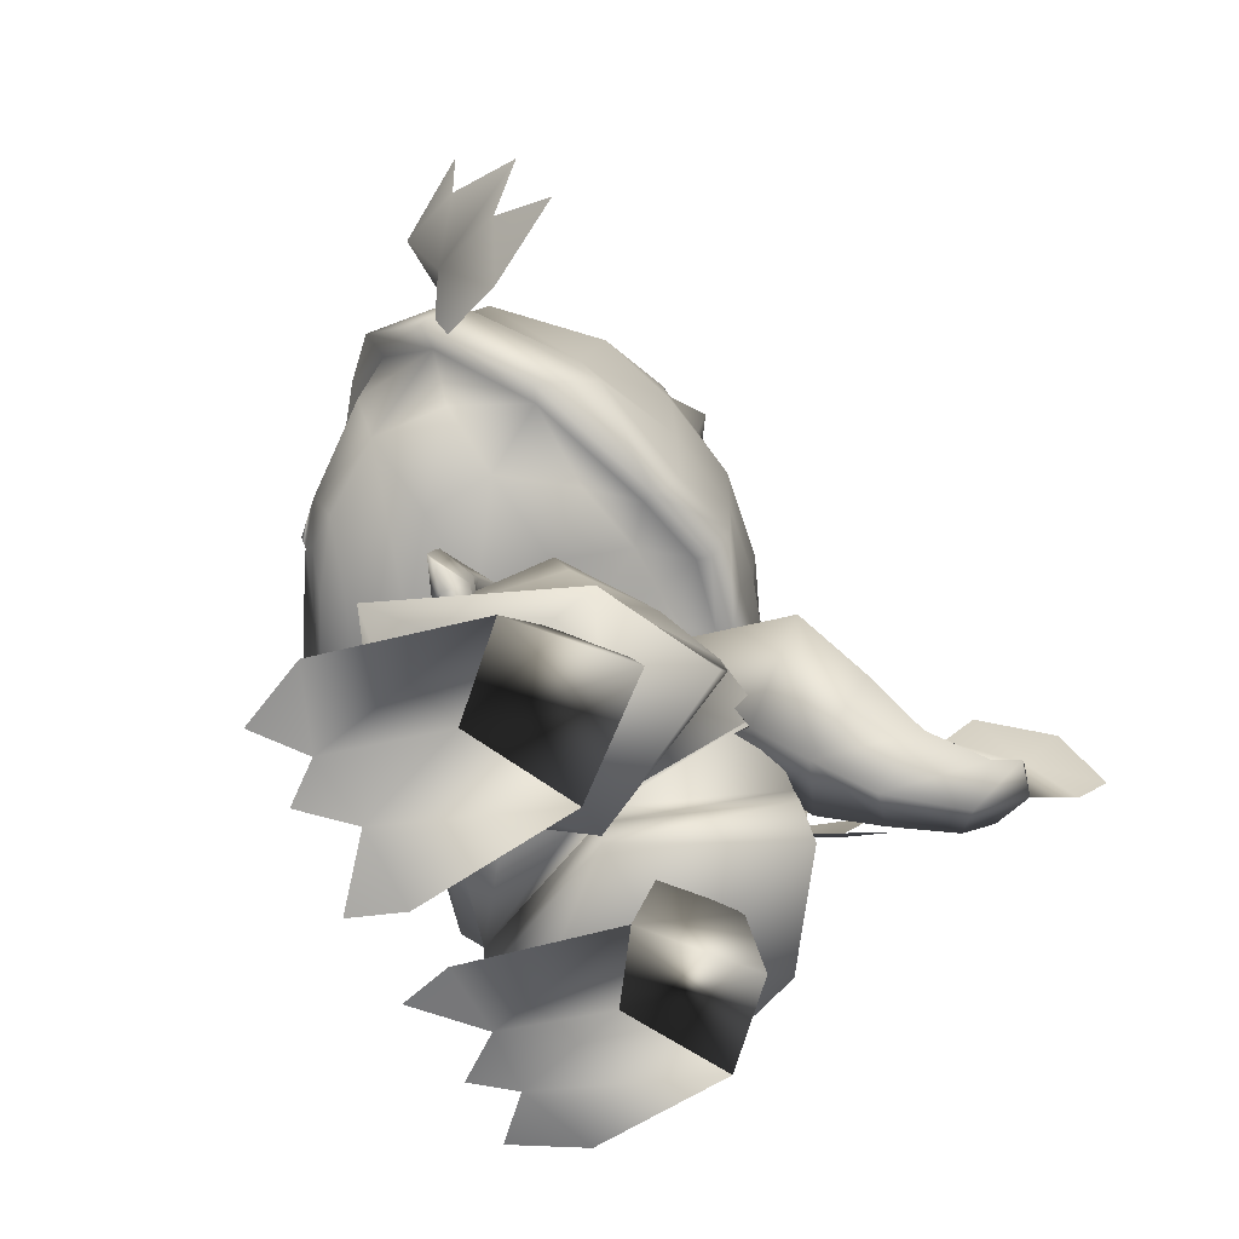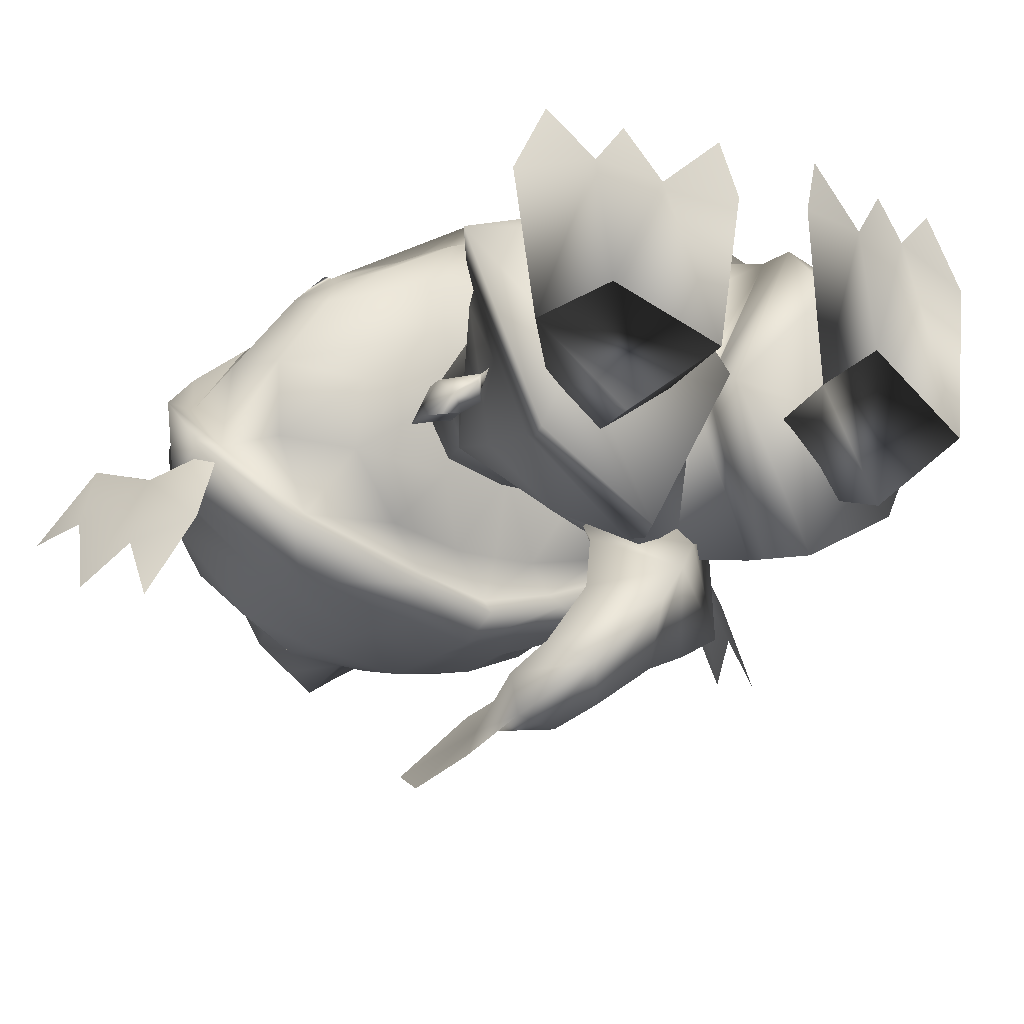
<metadata>
{"format":"obj","ext":"obj","renderer":"f3d","projection":"perspective","resolution":1024,"background":"white","views":[{"elev":-66.2,"azim":117.4,"up":"+Y"},{"elev":-17.2,"azim":-32.1,"up":"+Z"}]}
</metadata>
<code>
o FrillTail.010_Plane.010
v -25.44 19.47 -4.473
v -24.75 22.16 -4.177
v -24.01 23.23 -3.664
v -20.92 28.73 -1.642
v -20.16 30.14 -1.13
v -23.21 19.2 -7.144
v -24.98 24.69 -6.911
v -22.52 21.88 -6.847
v -25.62 23.82 -7.355
v -26.45 21.88 -7.85
v -26.24 15.24 -6.984
v -27.75 18.38 -8.571
v -21.89 20.04 -3.849
v -22.68 16.73 -4.163
v -25.53 12.62 -6.662
v -21.77 22.95 -6.335
v -21.56 20.78 -3.645
v -27.62 15.02 -9.368
v -21.24 30.22 -4.362
v -18.67 28.45 -4.313
v -18.79 26.22 -1.899
v -20.61 31.2 -3.917
v -17.92 29.85 -3.802
v -18.22 27.32 -1.532
v -15.14 37.73 -0.5772
v -13.94 36.57 0.6043
v -12.17 39.1 1.463
v -23.45 15.54 -7.321
v -20.51 16.66 -2.345
v -21.06 18.96 -5.21
v -22.04 19.31 -5.863
v -22.09 20.73 -5.427
f 2 7 9
f 9 1 2
f 9 10 1
f 1 12 11
f 1 10 12
f 7 2 3
f 14 13 2
f 2 1 14
f 1 11 14
f 2 13 3
f 13 17 3
f 21 3 17
f 21 4 3
f 4 19 3
f 3 19 7
f 24 4 21
f 24 5 4
f 5 22 4
f 4 22 19
f 24 26 5
f 26 25 5
f 5 25 22
f 8 9 7
f 9 8 6
f 9 6 10
f 6 12 10
f 7 16 8
f 30 14 31
f 11 6 28
f 11 15 14
f 6 8 31
f 21 17 16
f 21 16 20
f 20 16 19
f 16 7 19
f 24 21 20
f 24 20 23
f 23 20 22
f 20 19 22
f 24 23 26
f 26 23 25
f 23 22 25
f 26 25 27
f 15 11 28
f 15 28 14
f 14 28 6
f 11 12 18
f 11 18 6
f 6 18 12
f 14 29 13
f 29 14 30
f 29 30 13
f 14 6 31
f 30 31 13
f 32 13 31
f 31 8 32
f 13 32 17
f 16 32 8
f 17 32 16
o FrillTail.009_Plane.009
v 20.17 54.06 -7.359
o FrillTail.008_Plane.008
v -26.27 53.91 -4.377
o FrillTail.007_Plane.007
v -25.98 54.06 -7.359
o FrillTail.006_Plane.006
v -15.94 53.27 19.85
v -11.26 49.26 20.68
v -29.84 51.91 6.113
v -22.83 58.4 13.17
v -30.07 60.42 3.971
v -19.48 50.33 16.61
v -10.23 48.25 21.24
v -23.38 51.71 14.39
v -26.11 63.62 7.85
v -15.16 66.66 16.41
v -23.03 45.35 12.18
v -16.82 44.58 16.7
v -8.791 45.15 21.25
v -27.49 46.65 5.523
v -30.77 52.14 -2.242
v -29.19 60.52 -3.841
v -11.56 55.02 21.15
v -7.014 60.38 20.51
v -14.65 60.12 18.22
v -14.63 63.65 17.59
v -7.391 63.49 20.07
v -19.5 51.19 17.42
v -26.76 47.51 -1.741
v -11.03 58.99 -16.99
v -10.3 48.05 -13.08
v -22.76 49.4 -8.556
v -11.44 42.44 15.94
v -11.96 41.36 9.992
v -20.2 42.74 3.815
v -20.22 44.06 -2.925
v -14.96 45.48 -9.221
v -7.274 46.4 -10.56
v -21.11 49.58 16.75
v -10.88 41.72 3.572
v -10.55 43.42 -3.977
v -35.9 57.31 -5.23
v -33.91 50.31 -10.36
v -38.46 55.29 -12.46
v -40.2 63.87 -8.686
v -40.98 60.89 -15.92
v -37.53 66.52 -2.156
v -38.53 51.31 -18.53
v -41.47 71.43 -9.2
v -16.22 72.6 13.55
v -12.16 66.4 -17.03
v -23.33 76.03 -1.108
v -11.63 73.24 -15.99
v -27.87 68.54 -5.638
v -20.12 79.63 -4.724
v -11.34 81.92 5.184
v -16.63 78.95 3.731
v -14.8 82.16 -1.265
v -11.85 79.23 -12.54
v -19.74 68.38 -13.94
v -21.88 74.72 -8.548
v -10.01 84.12 -12.41
v -5.956 85.03 -14.81
v -13.4 83.53 -7.53
v -16.28 55.63 18.49
v -24.7 60.73 11.2
v -4.897 56.8 21.36
v -2.917 52.43 27.37
v 10.11 53.27 19.85
v -2.948 59.27 20.54
v 5.45 49.26 20.68
v 24.03 51.91 6.113
v 16.98 58.4 13.17
v 24.21 60.42 3.971
v 13.67 50.33 16.61
v 4.423 48.25 21.24
v -2.986 65.25 21.11
v 17.57 51.71 14.39
v 20.22 63.62 7.85
v 9.197 66.66 16.41
v 17.23 45.35 12.18
v 11.02 44.58 16.7
v -2.91 50.73 24.92
v 2.989 45.15 21.25
v -2.901 45.19 22.17
v 21.69 46.65 5.523
v 24.96 52.14 -2.242
v 23.34 60.52 -3.841
v 5.711 55.02 21.15
v 1.135 59.96 20.62
v 8.509 59.95 18.14
v 8.014 63.72 17.44
v 0.7807 63.57 20.16
v 13.69 51.19 17.42
v 20.96 47.51 -1.741
v 4.495 48.05 -13.08
v 16.95 49.4 -8.556
v -2.916 57.53 -18.47
v -2.901 48.39 -14.7
v 5.636 42.44 15.94
v -2.9 41.23 14.53
v 6.161 41.36 9.992
v 14.4 42.74 3.815
v 14.42 44.06 -2.925
v 9.163 45.48 -9.221
v 1.474 46.4 -10.56
v -2.9 46.28 -10.68
v 15.31 49.58 16.75
v -2.9 41.37 5.758
v 5.081 41.72 3.572
v 4.745 43.42 -3.977
v -2.9 44.19 -2.903
v 30.07 57.31 -5.23
v 28.11 50.31 -10.36
v 32.65 55.29 -12.46
v 34.34 63.87 -8.686
v 35.15 60.89 -15.92
v 31.64 66.52 -2.156
v 32.73 51.31 -18.53
v 35.56 71.43 -9.2
v 10.22 72.6 13.55
v 6.241 66.4 -17.03
v -2.962 66.02 -18.57
v -3.021 78.33 12.82
v 17.35 76.03 -1.108
v 5.633 73.24 -15.99
v -3.003 73.14 -16.75
v -3.022 83.26 5.458
v 21.95 68.54 -5.638
v -3.018 78.35 -15.08
v 14.12 79.63 -4.724
v 5.312 81.92 5.184
v 10.61 78.95 3.731
v -3.023 85.65 -1.116
v 8.776 82.16 -1.265
v 5.821 79.23 -12.54
v -3.023 87.53 -11.24
v 13.81 68.38 -13.94
v 15.91 74.72 -8.548
v 3.978 84.12 -12.41
v -0.08766 85.03 -14.81
v -3.022 85.41 -16.74
v 7.371 83.53 -7.53
v 10.44 55.63 18.49
v 18.82 60.73 11.2
v -0.9698 56.8 21.36
v -2.935 56.63 24.48
v -11.45 68.9 23.12
v -16.41 67.23 18.06
v -2.903 51.76 -18.35
v -2.9 47.04 -16.23
v -3.008 69.73 24.04
v -3.014 72.61 19.59
v -32.83 60.36 4.351
v -28.48 63.88 8.625
v -27.4 71.79 3.397
v -33.6 51.19 -2.5
v -31.86 60.46 -4.258
v -2.992 65.77 25.76
v -20.83 53.69 -14.03
v -29.48 63.43 -4.48
v -9.099 52.87 -16.35
v -11.05 46.66 -14.44
v -24.78 48.16 -9.459
v -20.98 61.69 -11.87
v 5.451 68.9 23.12
v 10.44 67.23 18.06
v 26.98 60.36 4.351
v 22.58 63.88 8.625
v 21.45 71.79 3.397
v 27.79 51.19 -2.5
v 26.02 60.46 -4.258
v 15.02 53.69 -14.03
v 23.6 63.43 -4.48
v 5.191 58.99 -16.99
v 3.289 52.87 -16.35
v 5.249 46.66 -14.44
v 18.98 48.16 -9.459
v 15.12 61.69 -11.87
f 44 40 95
f 39 95 40
f 36 37 97
f 40 38 39
f 36 57 37
f 41 46 47
f 43 46 41
f 41 47 42
f 47 48 42
f 42 48 112
f 112 48 114
f 49 43 38
f 46 43 49
f 50 49 38
f 40 50 38
f 36 97 52
f 36 39 43
f 39 38 43
f 36 43 57
f 49 50 58
f 58 50 61
f 47 62 48
f 114 48 62
f 114 62 130
f 47 46 62
f 63 62 46
f 130 62 63
f 46 49 63
f 63 49 64
f 49 58 64
f 58 65 64
f 58 61 65
f 61 60 66
f 61 66 65
f 67 66 60
f 60 128 67
f 136 67 128
f 130 63 138
f 69 63 64
f 63 69 138
f 64 65 69
f 70 69 65
f 65 66 70
f 66 67 70
f 67 141 70
f 136 141 67
f 70 141 69
f 69 141 138
f 52 94 36
f 39 36 94
f 97 96 52
f 97 176 96
f 96 176 99
f 108 174 103
f 102 103 174
f 98 97 100
f 103 102 101
f 98 100 123
f 104 111 110
f 107 104 110
f 104 105 111
f 111 105 113
f 105 112 113
f 112 114 113
f 115 101 107
f 110 115 107
f 116 101 115
f 103 101 116
f 98 118 97
f 98 107 102
f 102 107 101
f 98 123 107
f 115 124 116
f 124 126 116
f 111 113 129
f 114 129 113
f 114 130 129
f 111 129 110
f 131 110 129
f 130 131 129
f 110 131 115
f 131 132 115
f 115 132 124
f 124 132 133
f 124 133 126
f 126 134 125
f 126 133 134
f 135 125 134
f 125 135 128
f 136 128 135
f 130 138 131
f 139 132 131
f 131 138 139
f 132 139 133
f 140 133 139
f 133 140 134
f 134 140 135
f 135 140 141
f 136 135 141
f 140 139 141
f 139 138 141
f 118 98 173
f 102 173 98
f 97 118 175
f 97 175 176
f 175 99 176
f 42 37 41
f 57 41 37
f 112 97 42
f 97 37 42
f 56 55 53
f 53 55 54
f 57 43 41
f 105 104 100
f 123 100 104
f 112 105 97
f 97 105 100
f 122 119 121
f 119 120 121
f 123 104 107
f 71 73 72
f 74 75 71
f 71 75 73
f 74 71 76
f 73 77 72
f 76 78 74
f 76 71 51
f 51 71 50
f 71 72 50
f 142 143 144
f 145 142 146
f 142 144 146
f 145 147 142
f 144 143 148
f 147 145 149
f 147 117 142
f 117 116 142
f 142 116 143
f 55 95 39
f 55 56 45
f 106 45 56
f 99 106 53
f 53 54 52
f 52 54 94
f 45 44 55
f 95 55 44
f 54 55 39
f 43 57 68
f 106 56 53
f 54 39 94
f 53 52 96
f 53 96 99
f 121 102 174
f 121 109 122
f 106 122 109
f 99 119 106
f 119 118 120
f 118 173 120
f 109 121 108
f 174 108 121
f 120 102 121
f 107 137 123
f 106 119 122
f 120 173 102
f 119 175 118
f 119 99 175
f 182 153 79
f 79 81 185
f 152 80 82
f 152 82 156
f 59 194 80
f 152 59 80
f 152 127 59
f 82 159 156
f 157 85 153
f 153 85 86
f 153 86 79
f 81 79 86
f 85 157 163
f 87 85 163
f 81 86 84
f 86 87 84
f 82 89 90
f 159 82 88
f 91 93 166
f 85 87 86
f 185 81 83
f 80 194 89
f 194 83 89
f 80 89 82
f 89 83 90
f 83 81 90
f 88 91 159
f 171 92 166
f 91 88 93
f 84 90 81
f 91 92 159
f 171 159 92
f 92 91 166
f 93 88 84
f 82 90 88
f 90 84 88
f 93 84 87
f 87 163 93
f 93 163 166
f 61 192 60
f 50 183 186
f 116 207 200
f 103 198 108
f 125 180 206
f 44 178 184
f 50 193 61
f 106 178 45
f 126 206 207
f 40 184 183
f 60 180 128
f 116 197 103
f 182 150 153
f 150 199 154
f 152 155 151
f 152 156 155
f 204 151 208
f 152 151 204
f 152 204 127
f 108 196 109
f 155 156 159
f 157 153 161
f 153 162 161
f 153 150 162
f 154 162 150
f 161 163 157
f 164 163 161
f 154 160 162
f 162 160 164
f 155 168 167
f 159 165 155
f 169 166 172
f 161 162 164
f 199 158 154
f 151 167 208
f 208 167 158
f 151 155 167
f 167 168 158
f 158 168 154
f 165 159 169
f 171 166 170
f 169 172 165
f 160 154 168
f 169 159 170
f 171 170 159
f 170 166 169
f 172 160 165
f 155 165 168
f 168 165 160
f 172 164 160
f 164 172 163
f 172 166 163
f 106 196 188
f 177 188 181
f 178 177 79
f 183 187 186
f 183 184 187
f 189 187 194
f 190 194 187
f 59 189 194
f 191 189 59
f 191 192 189
f 59 127 191
f 179 191 127
f 191 179 192
f 192 179 180
f 192 193 189
f 187 184 190
f 177 178 188
f 178 79 184
f 184 79 185
f 185 83 184
f 190 184 83
f 190 83 194
f 186 187 193
f 189 193 187
f 181 182 177
f 79 177 182
f 195 181 188
f 196 150 195
f 197 200 201
f 197 201 198
f 202 208 201
f 203 201 208
f 204 208 202
f 205 204 202
f 205 202 206
f 204 205 127
f 179 127 205
f 205 206 179
f 206 180 179
f 206 202 207
f 201 203 198
f 195 188 196
f 196 198 150
f 198 199 150
f 199 198 158
f 203 158 198
f 203 208 158
f 200 207 201
f 202 201 207
f 181 195 182
f 150 182 195
f 61 193 192
f 50 40 183
f 116 126 207
f 103 197 198
f 125 128 180
f 44 45 178
f 50 186 193
f 106 188 178
f 126 125 206
f 40 44 184
f 60 192 180
f 116 200 197
f 108 198 196
f 106 109 196
o FrillTail.005_Plane.005
v 20.45 53.91 -4.377
o FrillTail.004_Plane.004
v 3.398 42.22 4.911
v 4.126 42.53 0.5876
v 3.071 38.47 6.906
v 6.765 36.69 2.718
v 3.939 37.2 -2.98
v 2.436 42.29 -2.761
v 8.597 29.97 -1.344
v 3.002 33.15 -5.268
v 11.68 24.93 -8.218
v 10.47 23.38 4.64
v 6.715 29.55 5.783
v 4.66 34.24 7.1
v 2.739 28.4 10.62
v 4.737 21.91 12.11
v 4.116 16.01 13.11
v 15.12 16.78 2.01
v 12.29 18.89 -10.1
v 5.482 19.54 -14.77
v 6.882 13.34 9.985
v 16.72 13.38 1.625
v 11.63 13.8 -10.96
v 4.28 10.74 10.06
v 2.522 11.92 -18.58
v -3.943 10.42 -5.745
v 19.69 9.563 1.98
v 12.44 11.3 -12.52
v 4.824 7.574 10.3
v 2.388 9.361 -19.1
v -3.408 9.445 -3.949
v 22.04 5.96 2.915
v 14.65 6.727 -13.85
v 6.449 3.81 5.646
v 4.408 5.484 -19.38
v -3.795 4.638 -4.734
v 4.492 25.13 -9.651
v -11.75 42.22 4.911
v -12.48 42.53 0.5876
v -4.178 44.64 0.7632
v -4.178 43.5 5.377
v -4.178 40.54 7.715
v -11.43 38.47 6.906
v -15.12 36.69 2.718
v -12.3 37.2 -2.98
v -10.79 42.29 -2.761
v -4.178 43.34 -4.001
v -4.178 38.36 -5.966
v -16.95 29.97 -1.344
v -11.36 33.18 -5.485
v -4.185 32.96 -8.564
v -20.03 24.94 -8.227
v -4.187 25.12 -13.97
v -18.83 23.39 4.641
v -15.07 29.57 5.777
v -13.02 34.27 7.071
v -4.178 34.63 10.09
v -11.09 28.4 10.62
v -4.177 27.3 12.28
v -13.09 21.9 12.11
v -4.178 20.54 12.37
v -4.179 19.8 11.87
v -12.34 16.74 13.26
v -23.31 17.75 2.396
v -20.7 18.59 -9.904
v -13.95 18.84 -14.79
v -4.146 12.92 9.955
v -4.195 19.99 -17.91
v -15.06 14.31 10.37
v -4.16 11.56 8.518
v -4.163 13.97 -19.04
v -24.94 14.37 2.405
v -20.11 13.42 -10.2
v -11.93 11.65 10.54
v -10.68 11.95 -18.66
v -4.41 10.42 -5.715
v -4.186 11.07 -2.935
v -4.172 10.89 4.867
v -27.92 10.7 3.267
v -20.96 10.78 -11.45
v -13 8.672 11.06
v -10.54 9.376 -19.16
v -4.909 9.469 -3.805
v -30.26 7.25 4.645
v -23.24 6.103 -12.21
v -14.67 4.863 6.933
v -12.56 5.371 -19.35
v -4.487 4.668 -4.398
v -12.86 24.88 -10.15
v 11.21 9.795 -3.654
v -17.8 8.821 -3.505
f 211 247 210
f 248 210 247
f 248 249 210
f 212 210 249
f 212 213 210
f 210 213 211
f 214 211 213
f 211 214 215
f 211 215 247
f 254 247 215
f 215 255 254
f 215 214 255
f 216 214 213
f 255 214 217
f 214 216 217
f 258 255 217
f 218 244 217
f 217 216 218
f 219 218 216
f 220 216 213
f 216 220 219
f 213 212 221
f 213 221 220
f 244 260 217
f 217 260 258
f 246 245 247
f 248 247 245
f 248 245 249
f 250 249 245
f 250 245 251
f 245 246 251
f 252 251 246
f 246 253 252
f 246 247 253
f 254 253 247
f 253 254 255
f 253 255 252
f 256 251 252
f 255 257 252
f 252 257 256
f 258 257 255
f 259 257 296
f 257 259 256
f 261 256 259
f 262 251 256
f 256 261 262
f 251 263 250
f 251 262 263
f 296 257 260
f 257 258 260
f 225 219 224
f 226 218 225
f 227 218 226
f 275 260 227
f 274 224 269
f 274 228 224
f 228 274 277
f 225 224 228
f 275 227 278
f 227 230 232
f 278 232 233
f 228 229 225
f 277 231 228
f 278 233 284
f 231 284 233
f 285 284 231
f 231 277 285
f 225 229 230
f 278 227 232
f 228 231 229
f 229 235 230
f 231 238 236
f 232 238 233
f 229 236 234
f 232 235 237
f 229 234 235
f 231 233 238
f 232 237 238
f 229 231 236
f 232 230 235
f 237 243 238
f 236 239 234
f 236 243 241
f 235 242 237
f 235 239 240
f 237 242 243
f 236 241 239
f 236 238 243
f 235 240 242
f 235 234 239
f 227 226 230
f 225 230 226
f 271 270 261
f 272 271 259
f 273 272 259
f 275 273 260
f 274 269 270
f 274 270 276
f 276 277 274
f 271 276 270
f 275 278 273
f 273 282 280
f 278 283 282
f 276 271 279
f 277 276 281
f 278 284 283
f 281 283 284
f 285 281 284
f 281 285 277
f 271 280 279
f 278 282 273
f 276 279 281
f 279 280 287
f 281 288 290
f 282 283 290
f 279 286 288
f 282 289 287
f 279 287 286
f 281 290 283
f 282 290 289
f 279 288 281
f 282 287 280
f 289 290 295
f 288 286 291
f 288 293 295
f 287 289 294
f 287 292 291
f 289 295 294
f 288 291 293
f 288 295 290
f 287 294 292
f 287 291 286
f 273 280 272
f 271 272 280
f 239 297 240
f 239 241 297
f 243 297 241
f 297 243 240
f 240 243 242
f 294 295 298
f 292 294 298
f 292 298 291
f 293 291 298
f 295 293 298
f 223 268 269
f 223 269 224
f 219 223 224
f 219 225 218
f 244 218 227
f 227 260 244
f 267 269 268
f 267 270 269
f 261 270 267
f 261 259 271
f 296 273 259
f 273 296 260
f 264 212 249
f 212 264 221
f 222 220 221
f 221 264 222
f 266 222 264
f 220 222 219
f 219 222 223
f 266 223 222
f 268 223 266
f 264 249 250
f 250 263 264
f 265 263 262
f 263 265 264
f 266 264 265
f 262 261 265
f 261 267 265
f 266 265 267
f 268 266 267
o FrillTail.003_Plane.003
v -20.32 1.948 11.18
v -26.64 1.735 -4.766
v -9.302 -0.5882 -4.481
v -28.21 2.664 8.801
v -13.86 1.165 10.33
v -18.64 0.1782 -11.75
v -17.4 1.926 14.86
v -24.7 2.95 15.27
v -6.46 0.105 10.21
v -8.041 0.7093 15.34
v -17.81 3.196 0.9752
v -21.65 7.759 -6.618
v -10.06 6.625 -6.517
v -16.6 7.236 -11.04
v -15.96 7.408 -3.693
v -16.04 11.37 -7.742
f 302 306 299
f 303 299 305
f 301 303 307
f 307 303 308
f 304 301 309
f 300 304 309
f 312 313 311
f 310 313 312
f 301 313 309
f 309 310 300
f 300 310 304
f 310 312 304
f 312 311 301
f 311 313 301
f 301 304 312
f 302 299 300
f 309 299 303
f 309 303 301
f 299 309 300
f 313 311 314
f 314 311 312
f 312 310 314
f 314 310 313
f 309 313 310
o FrillTail.002_Plane.002
v 13.69 2.097 11.18
v 18.21 0.6572 -7.423
v 1.587 -0.6391 -5.873
v 21.17 2.636 8.137
v 7.319 0.5408 10.27
v 9.035 1.507 -15.11
v 10.79 1.751 14.86
v 17.86 3.174 15.03
v -0.03789 -1.34 10.01
v 1.516 -0.6627 15.15
v 10.54 2.537 0.1562
v 13.38 7.162 -8.608
v 1.914 7.685 -7.758
v 7.915 8.368 -12.8
v 7.884 6.879 -5.39
v 8.009 11.76 -8.669
f 318 322 315
f 319 315 321
f 317 319 323
f 323 319 324
f 320 317 325
f 316 320 325
f 328 329 327
f 326 329 328
f 317 329 325
f 325 326 316
f 316 326 320
f 326 328 320
f 328 327 317
f 327 329 317
f 317 320 328
f 318 315 316
f 325 315 319
f 325 319 317
f 315 325 316
f 329 327 330
f 330 327 328
f 328 326 330
f 330 326 329
f 325 329 326
o FrillTail.001_Plane.000
v 2.86 18.42 -15.24
v 1.53 15.86 -25.2
v -4.582 12.8 -28.3
v -9.797 10.14 -30.54
v -14.92 10.6 -34.2
v -17.42 13.34 -36.11
v -6.454 18.42 -10.85
v -4.178 24.53 -14.2
v -12.63 15.86 -16.84
v -4.294 12.87 -18.89
v -3.811 11.59 -18.09
v -6.233 19.91 -22.21
v -7.215 8.506 -21.56
v -13.96 12.8 -18.93
v -10.63 16.43 -24.97
v -16.19 10.14 -24.14
v -13.87 14.22 -28.22
v -11.13 5.995 -25.47
v -17.53 15.37 -31.88
v -19.85 10.6 -29.26
v -16.95 7.868 -31.29
v -21.76 13.34 -31.77
v -20.91 13.5 -35.25
v -21.18 19.87 -35.53
v -24.23 16.14 -38.58
v -26.53 20.78 -40.87
v -16.15 19.85 -30.49
v -18.46 25.91 -32.8
v -24.11 27.7 -38.45
f 331 338 332
f 332 338 342
f 341 331 332
f 331 341 340
f 341 332 343
f 332 342 333
f 332 333 343
f 342 345 333
f 333 345 334
f 333 334 343
f 334 345 347
f 348 343 334
f 348 334 335
f 334 347 349
f 334 349 335
f 351 348 335
f 335 336 351
f 351 336 353
f 349 336 335
f 336 354 353
f 336 349 354
f 337 339 338
f 339 342 338
f 341 339 337
f 337 340 341
f 341 343 339
f 339 344 342
f 339 343 344
f 342 344 345
f 344 346 345
f 344 343 346
f 346 347 345
f 348 346 343
f 348 350 346
f 346 349 347
f 346 350 349
f 351 350 348
f 350 351 352
f 351 353 352
f 349 350 352
f 352 353 354
f 352 354 349
f 354 353 355
f 354 358 357
f 359 358 354
f 354 355 356
f 354 357 349
f 359 354 356
o FrillTail_Plane.001
v 15.03 18.84 1.107
v 14.52 21.58 1.211
v 13.7 22.72 1.275
v 10.46 28.5 1.573
v 9.644 29.97 1.648
v 14.9 18.95 -2.38
v 16.58 24.16 -0.5314
v 14.39 21.69 -2.277
v 17.29 23.23 -0.5859
v 18.09 21.22 -0.6777
v 16.86 14.63 -0.8385
v 19.27 17.62 -0.8327
v 11.91 19.84 -0.4968
v 12.45 16.47 -0.6215
v 15.9 12.12 -1.294
v 13.58 22.83 -2.212
v 11.58 20.61 -0.4608
v 19.4 14.33 -1.899
v 12.52 30.03 -0.2015
v 10.34 28.61 -1.914
v 8.767 26.29 -0.182
v 11.81 31.06 -0.1438
v 9.518 30.08 -1.839
v 8.178 27.44 -0.1249
v 5.848 38.3 0.257
v 4.104 37.25 0.2753
v 2.382 39.96 0.3957
v 14.91 15.31 -2.764
v 9.63 16.62 -0.5148
v 12.01 18.92 -2.186
v 13.21 19.17 -2.067
v 13.09 20.55 -1.542
f 361 366 368
f 368 360 361
f 368 369 360
f 360 371 370
f 360 369 371
f 366 361 362
f 373 372 361
f 361 360 373
f 360 370 373
f 361 372 362
f 372 376 362
f 380 362 376
f 380 363 362
f 363 378 362
f 362 378 366
f 383 363 380
f 383 364 363
f 364 381 363
f 363 381 378
f 383 385 364
f 385 384 364
f 364 384 381
f 367 368 366
f 368 367 365
f 368 365 369
f 365 371 369
f 366 375 367
f 389 373 390
f 370 365 387
f 370 374 373
f 365 367 390
f 380 376 375
f 380 375 379
f 379 375 378
f 375 366 378
f 383 380 379
f 383 379 382
f 382 379 381
f 379 378 381
f 383 382 385
f 385 382 384
f 382 381 384
f 385 384 386
f 374 370 387
f 374 387 373
f 373 387 365
f 370 371 377
f 370 377 365
f 365 377 371
f 373 388 372
f 388 373 389
f 388 389 372
f 373 365 390
f 389 390 372
f 391 372 390
f 390 367 391
f 372 391 376
f 375 391 367
f 376 391 375

</code>
